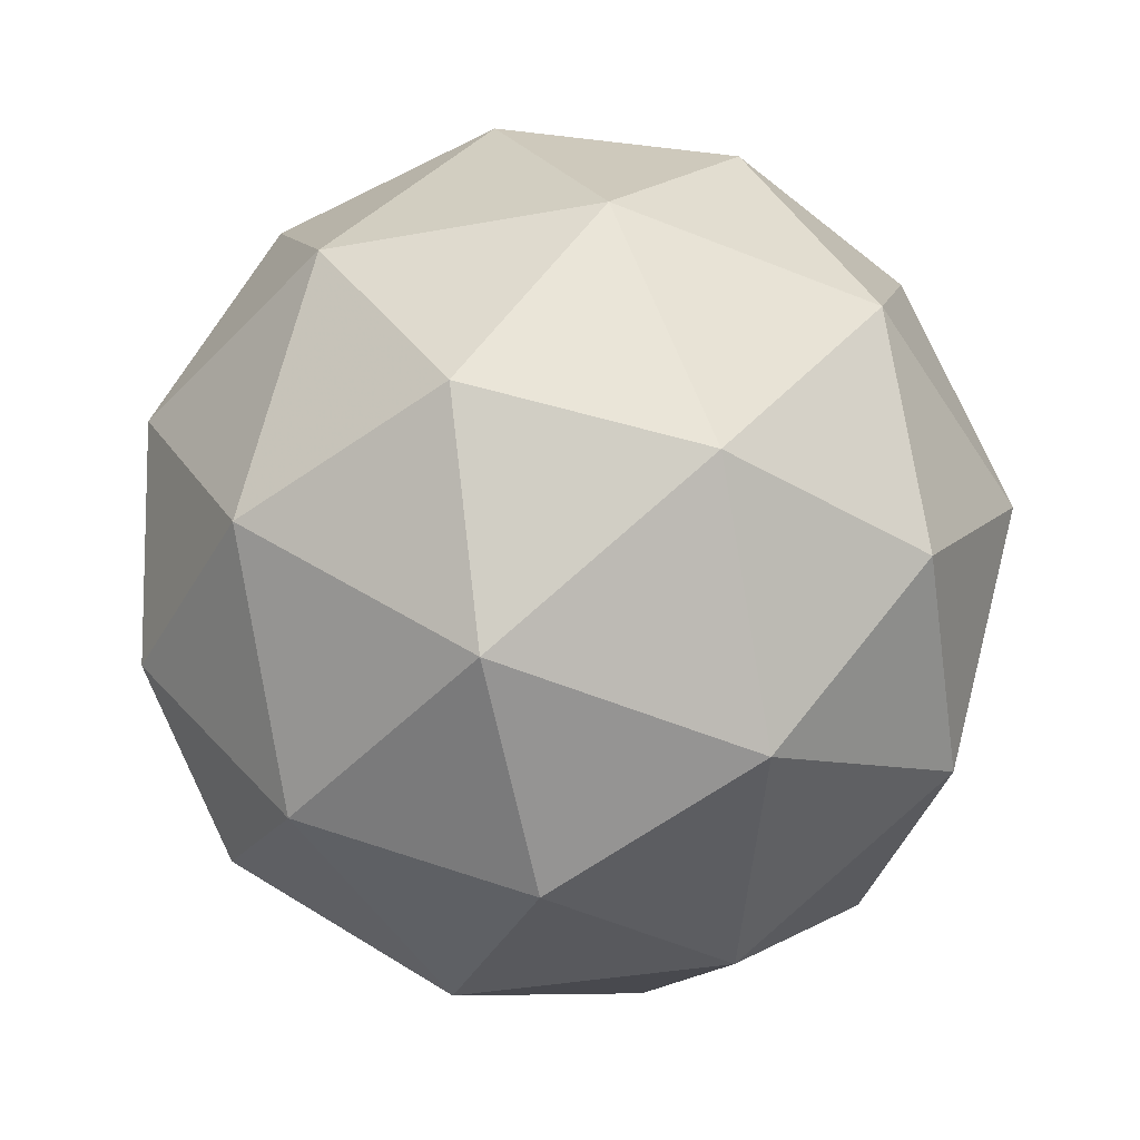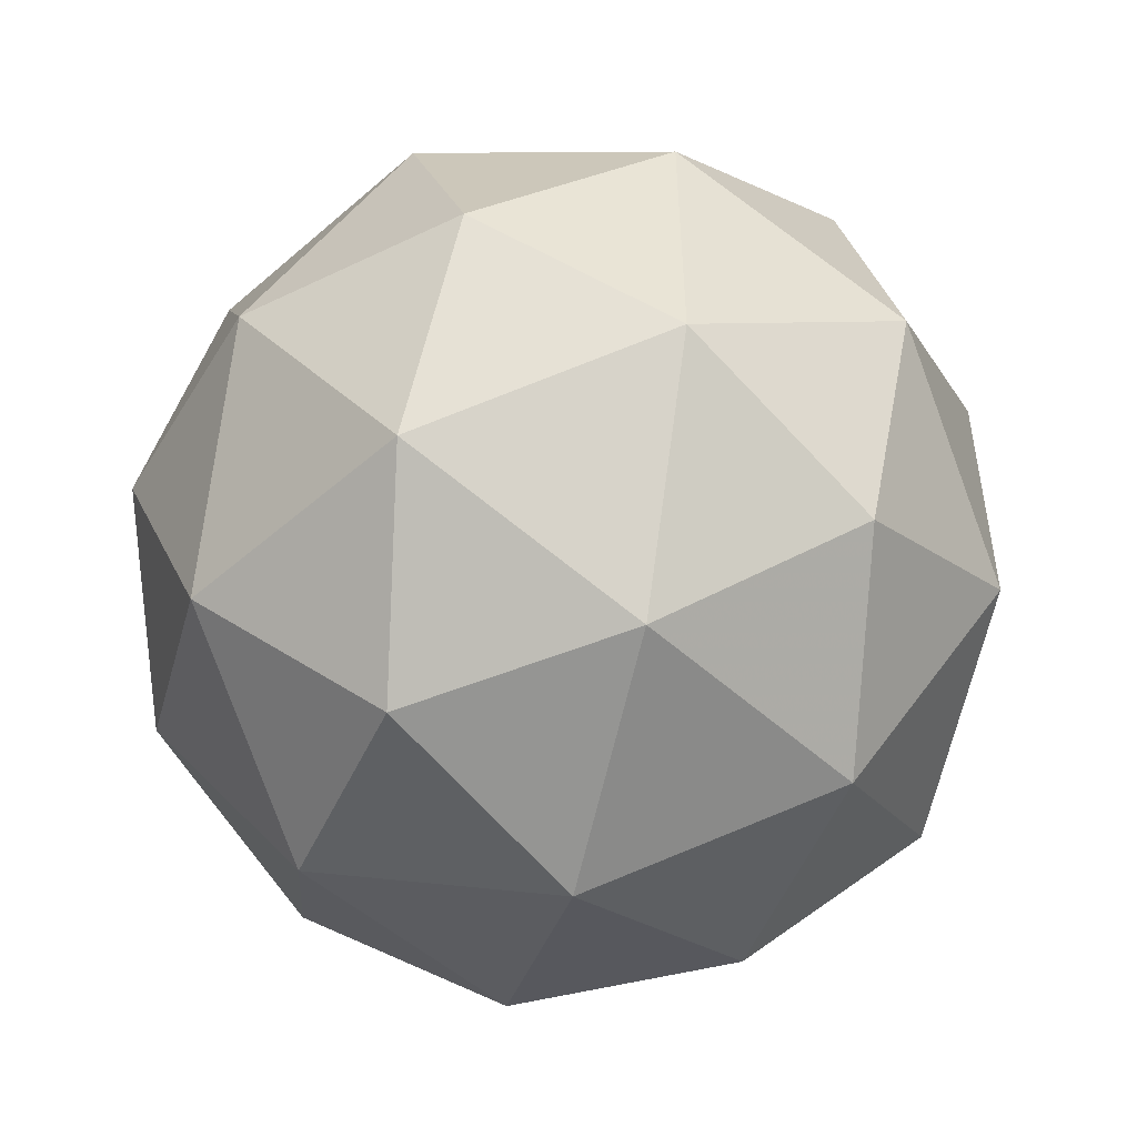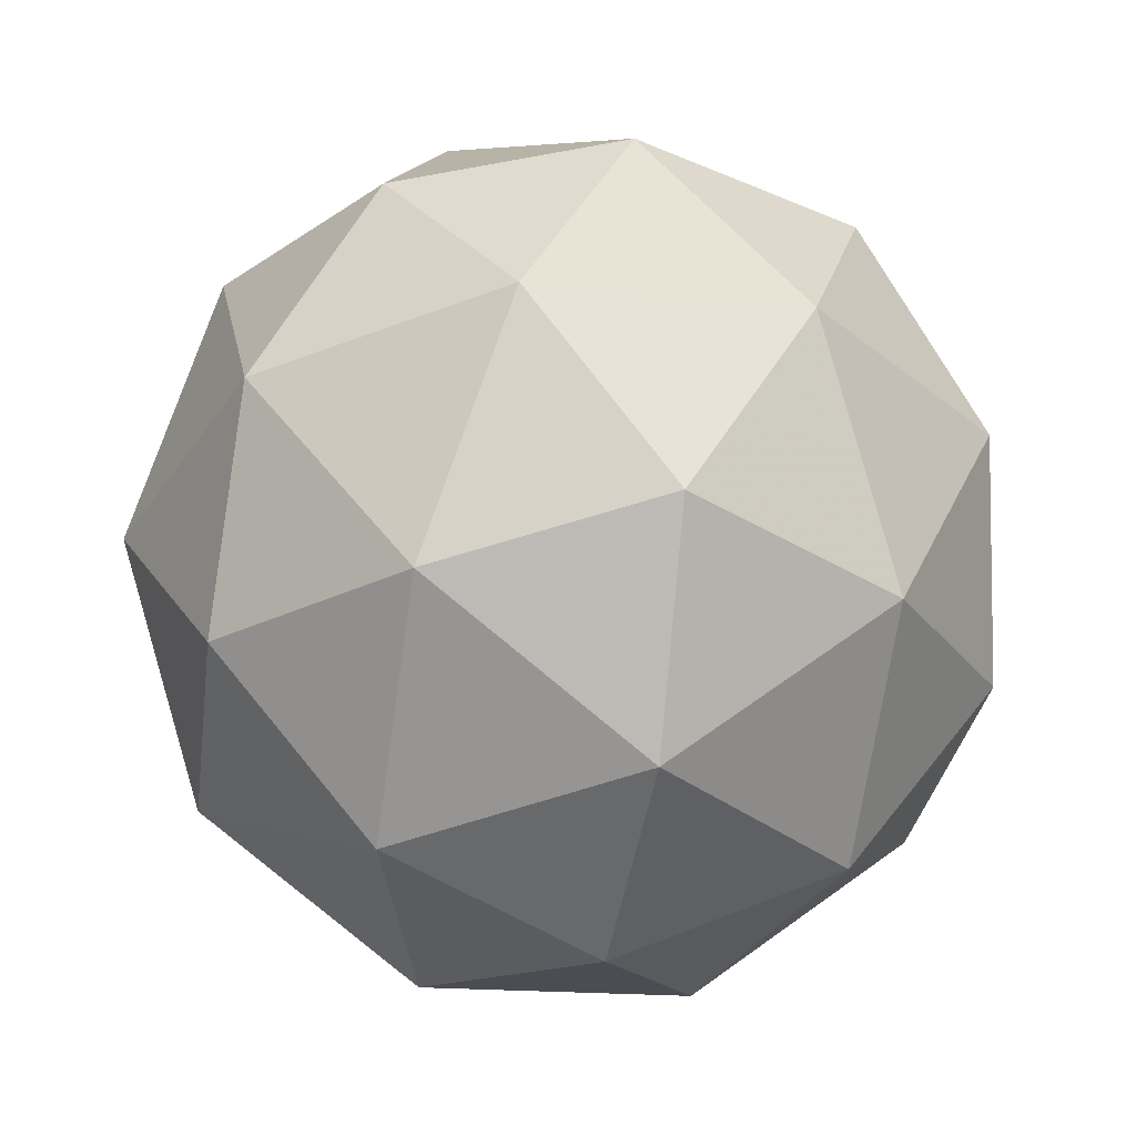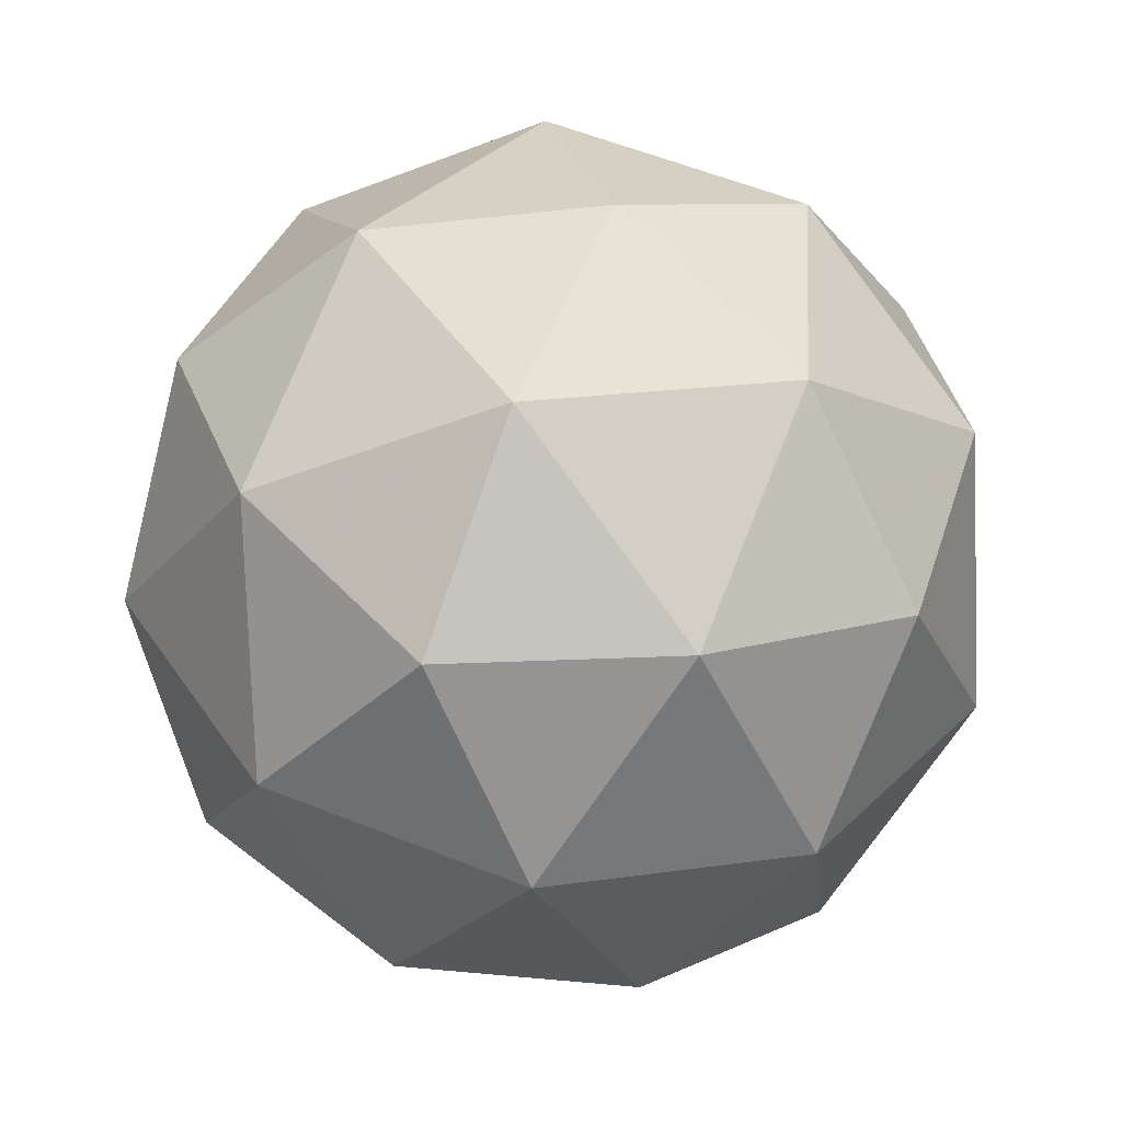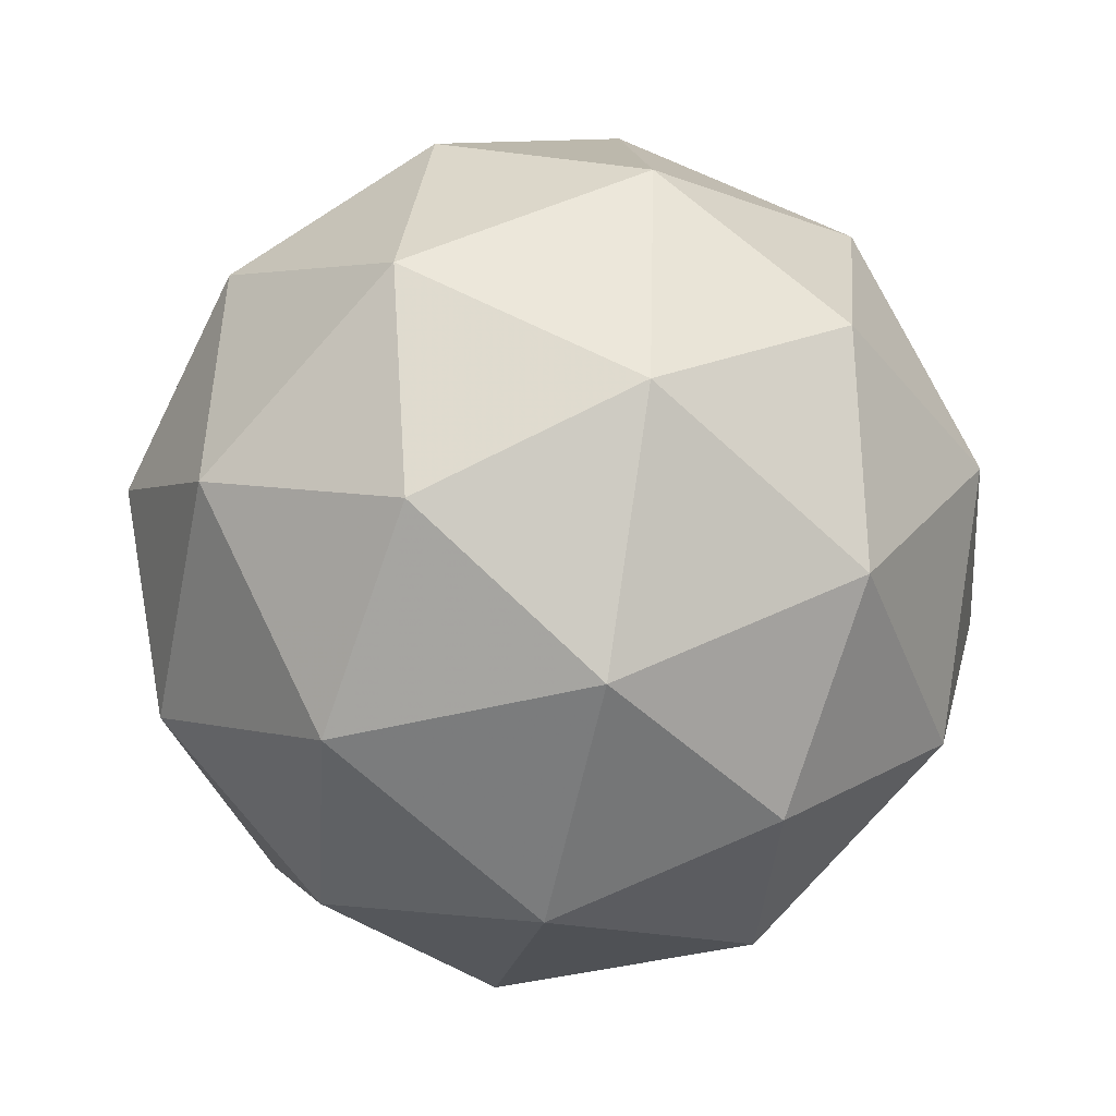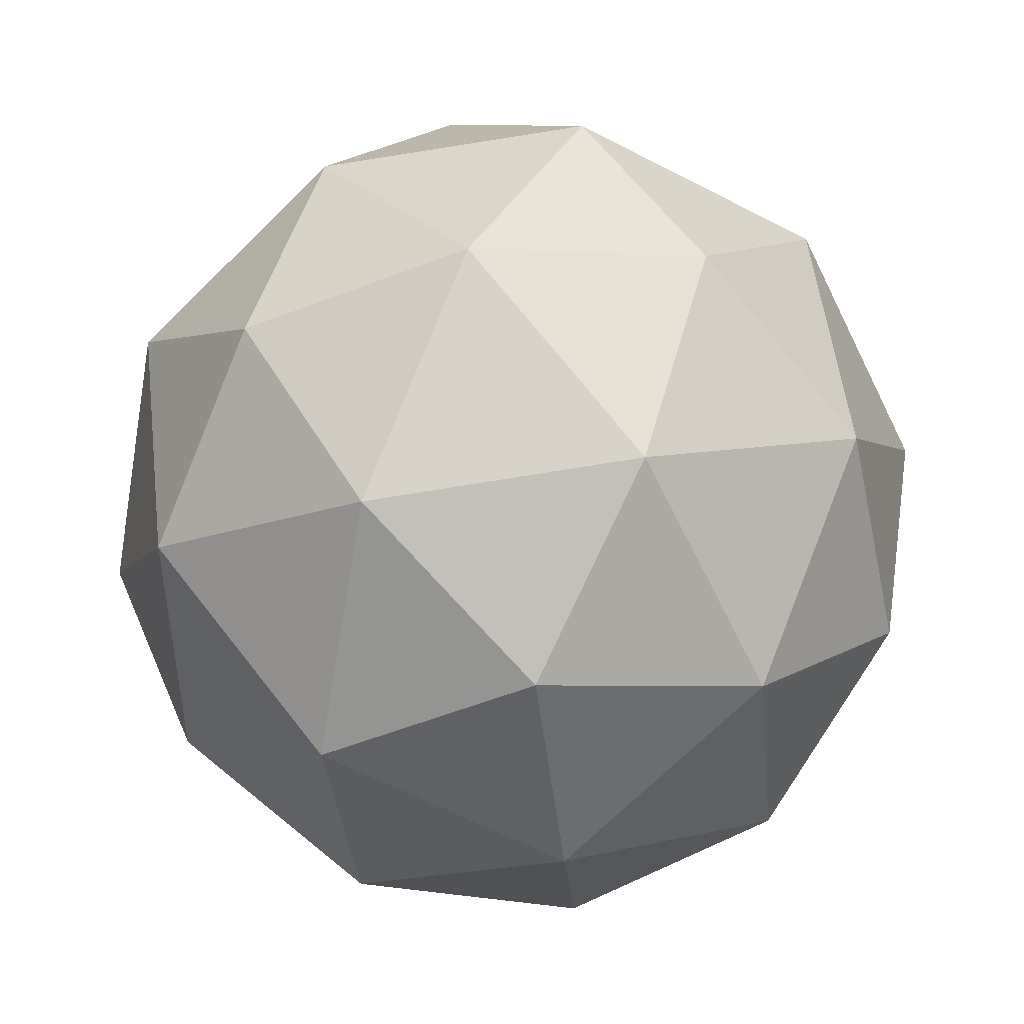
<metadata>
{"format":"obj","ext":"obj","renderer":"f3d","projection":"perspective","resolution":1024,"background":"white","views":[{"elev":-43.1,"azim":104.5,"up":"+Z"},{"elev":-46.4,"azim":5.9,"up":"+Y"},{"elev":-40.4,"azim":-65.4,"up":"+Z"},{"elev":44.1,"azim":148.4,"up":"+Z"},{"elev":-38.8,"azim":71.7,"up":"+Y"},{"elev":-74.1,"azim":-80.6,"up":"+Z"}]}
</metadata>
<code>
v 4.588 -2.241 -5.268
v 4.536 -2.24 -5.202
v 4.616 -2.264 -5.192
v 4.638 -2.308 -5.26
v 4.572 -2.311 -5.312
v 4.509 -2.269 -5.276
v 4.554 -2.306 -5.154
v 4.617 -2.348 -5.189
v 4.59 -2.377 -5.264
v 4.51 -2.353 -5.274
v 4.488 -2.308 -5.206
v 4.538 -2.376 -5.198
v 4.609 -2.243 -5.23
v 4.562 -2.228 -5.236
v 4.578 -2.242 -5.191
v 4.515 -2.245 -5.24
v 4.546 -2.245 -5.279
v 4.622 -2.269 -5.27
v 4.638 -2.282 -5.225
v 4.583 -2.27 -5.3
v 4.612 -2.31 -5.296
v 4.537 -2.287 -5.305
v 4.503 -2.268 -5.199
v 4.487 -2.285 -5.242
v 4.589 -2.281 -5.162
v 4.542 -2.266 -5.168
v 4.639 -2.332 -5.224
v 4.626 -2.306 -5.184
v 4.584 -2.35 -5.298
v 4.623 -2.349 -5.267
v 4.5 -2.311 -5.282
v 4.537 -2.336 -5.304
v 4.513 -2.307 -5.17
v 4.589 -2.33 -5.161
v 4.61 -2.372 -5.225
v 4.548 -2.375 -5.275
v 4.488 -2.334 -5.241
v 4.543 -2.346 -5.165
v 4.504 -2.348 -5.196
v 4.58 -2.371 -5.187
v 4.564 -2.388 -5.23
v 4.517 -2.374 -5.236
f 1 14 13
f 2 14 16
f 1 13 18
f 1 18 20
f 1 20 17
f 2 16 23
f 3 15 25
f 4 19 27
f 5 21 29
f 6 22 31
f 2 23 26
f 3 25 28
f 4 27 30
f 5 29 32
f 6 31 24
f 7 33 38
f 8 34 40
f 9 35 41
f 10 36 42
f 11 37 39
f 39 42 12
f 39 37 42
f 37 10 42
f 42 41 12
f 42 36 41
f 36 9 41
f 41 40 12
f 41 35 40
f 35 8 40
f 40 38 12
f 40 34 38
f 34 7 38
f 38 39 12
f 38 33 39
f 33 11 39
f 24 37 11
f 24 31 37
f 31 10 37
f 32 36 10
f 32 29 36
f 29 9 36
f 30 35 9
f 30 27 35
f 27 8 35
f 28 34 8
f 28 25 34
f 25 7 34
f 26 33 7
f 26 23 33
f 23 11 33
f 31 32 10
f 31 22 32
f 22 5 32
f 29 30 9
f 29 21 30
f 21 4 30
f 27 28 8
f 27 19 28
f 19 3 28
f 25 26 7
f 25 15 26
f 15 2 26
f 23 24 11
f 23 16 24
f 16 6 24
f 17 22 6
f 17 20 22
f 20 5 22
f 20 21 5
f 20 18 21
f 18 4 21
f 18 19 4
f 18 13 19
f 13 3 19
f 16 17 6
f 16 14 17
f 14 1 17
f 13 15 3
f 13 14 15
f 14 2 15

</code>
